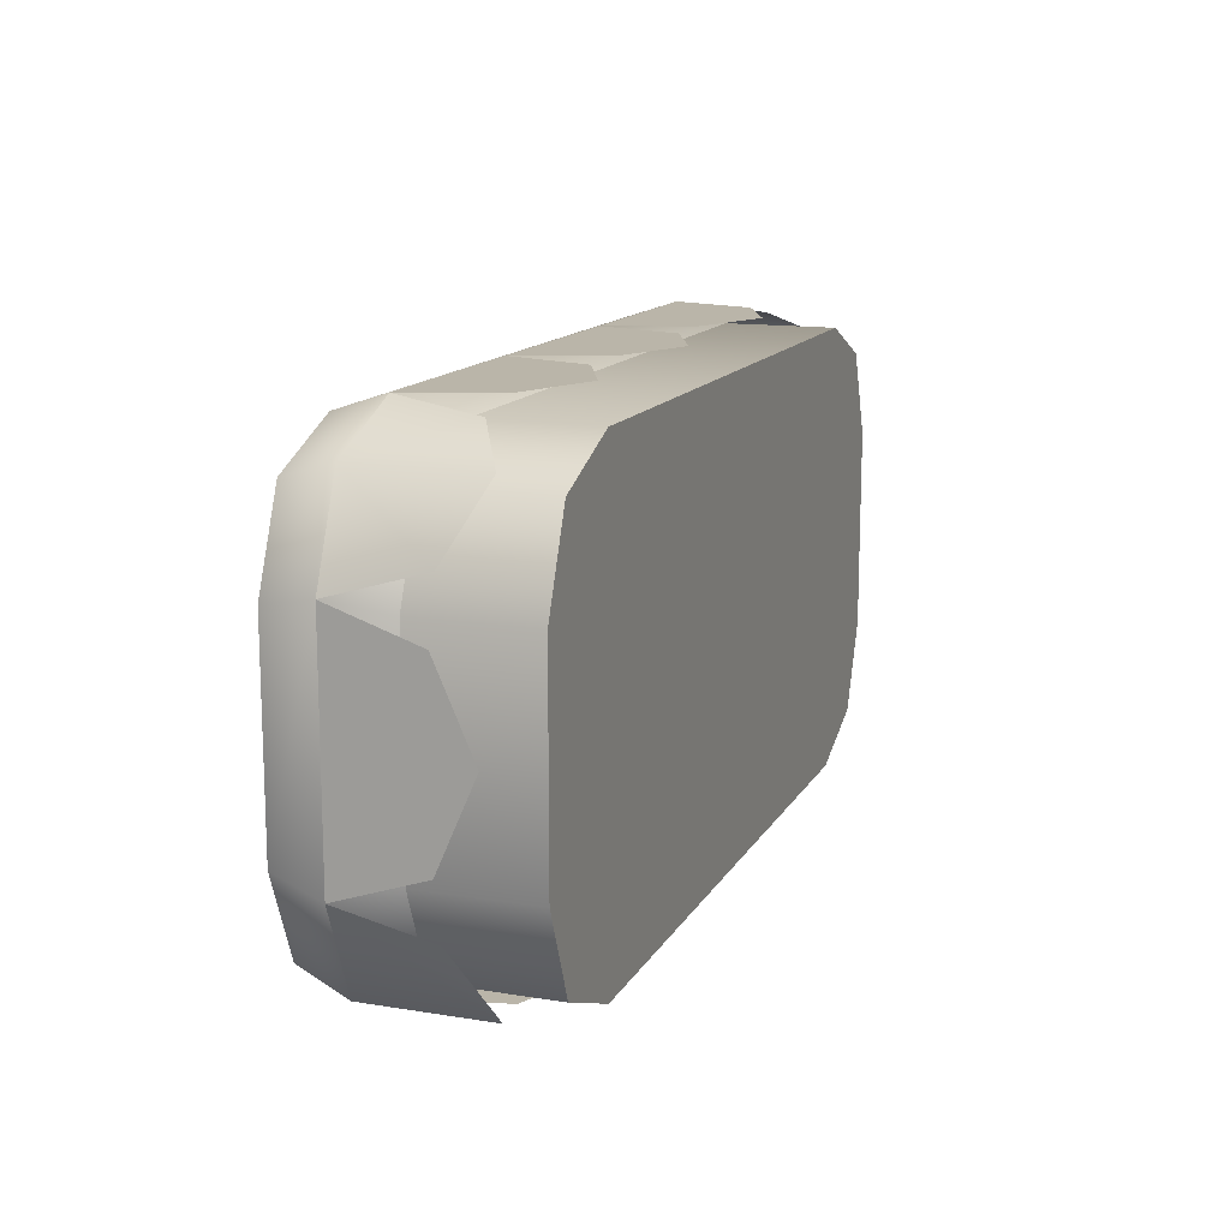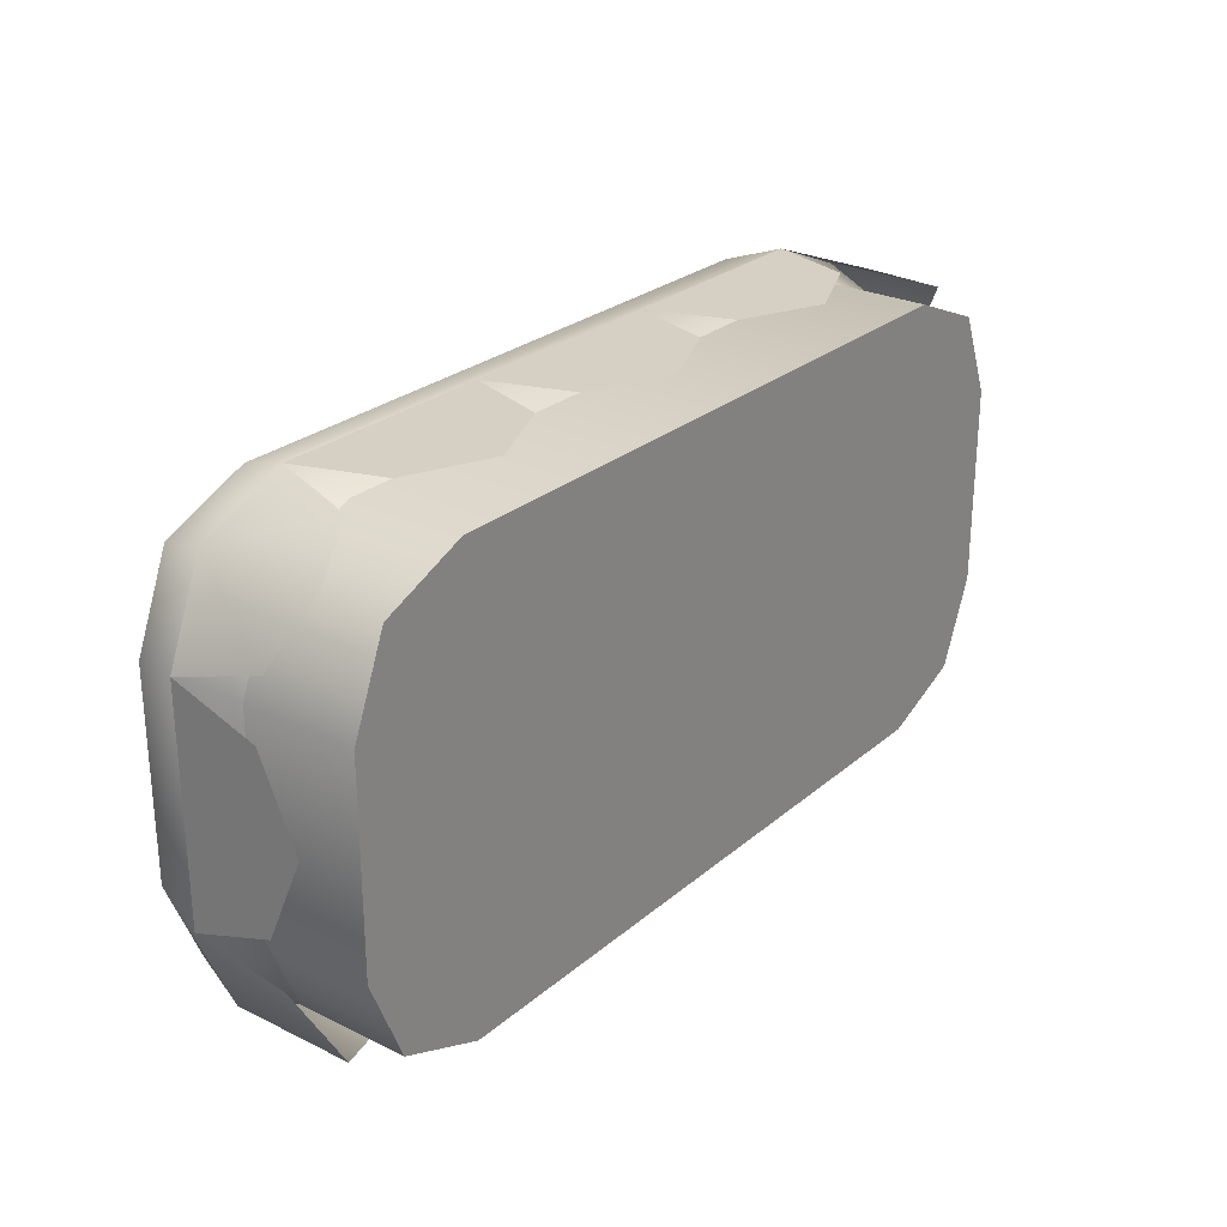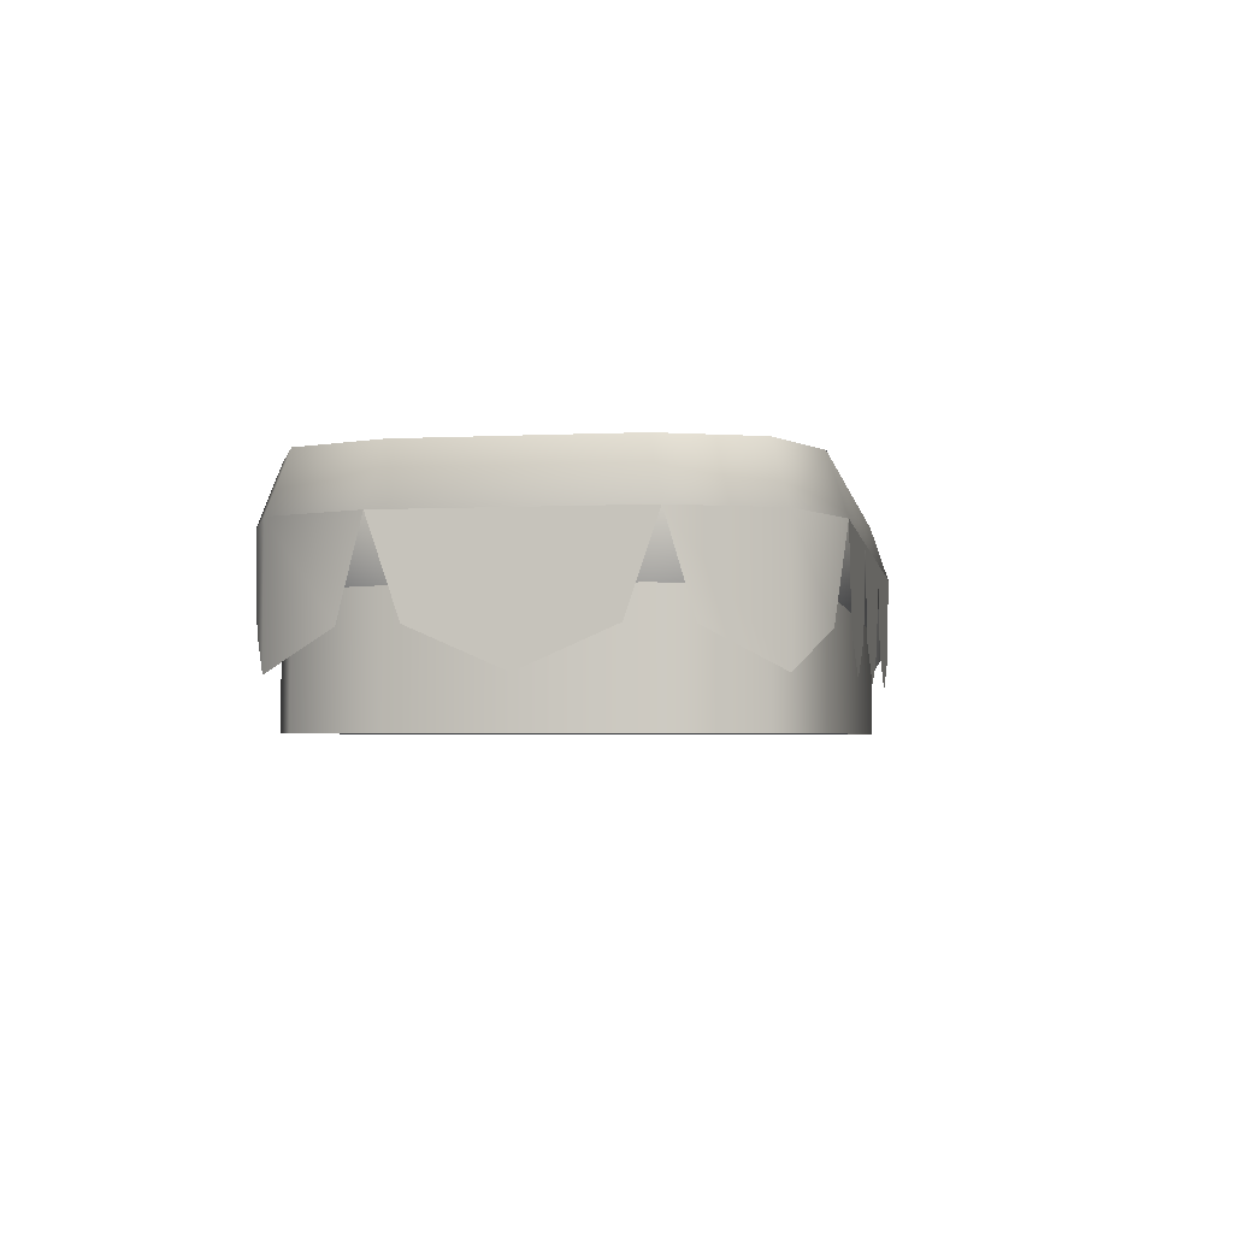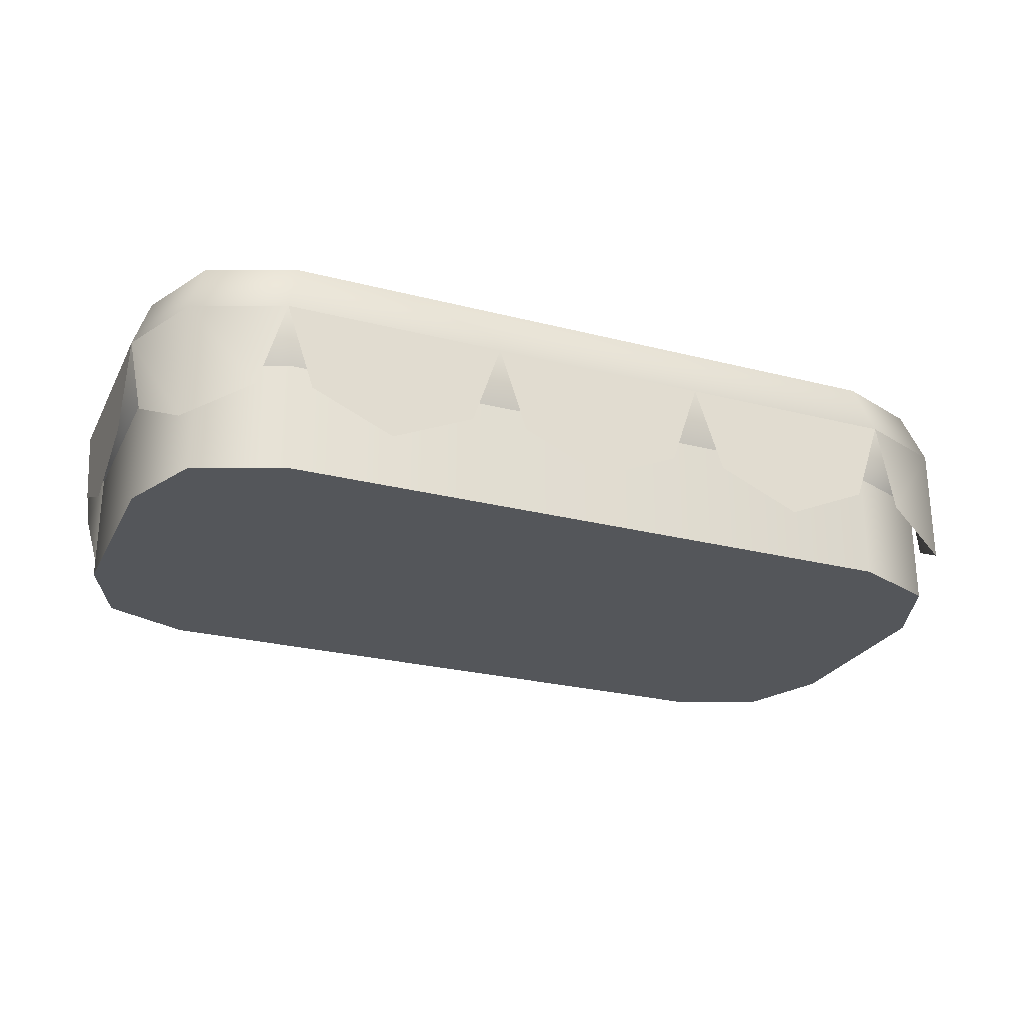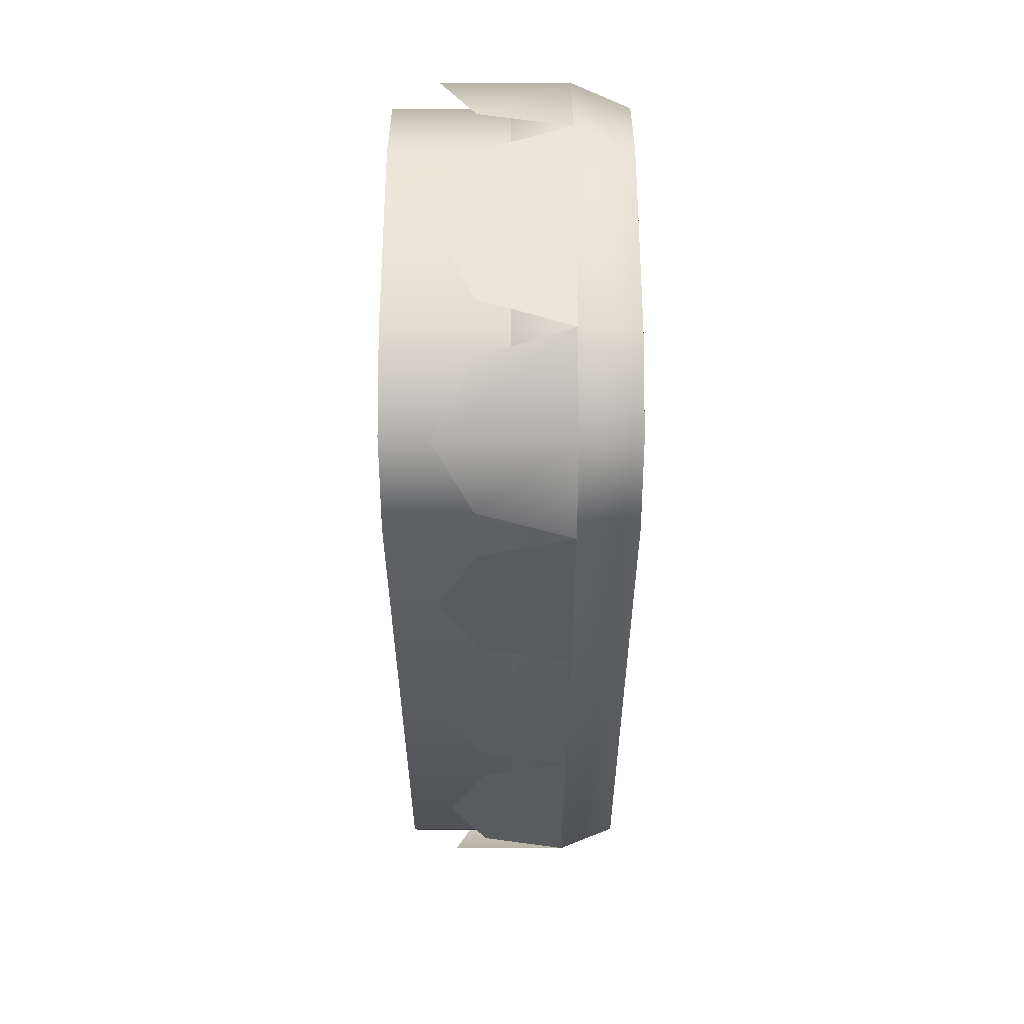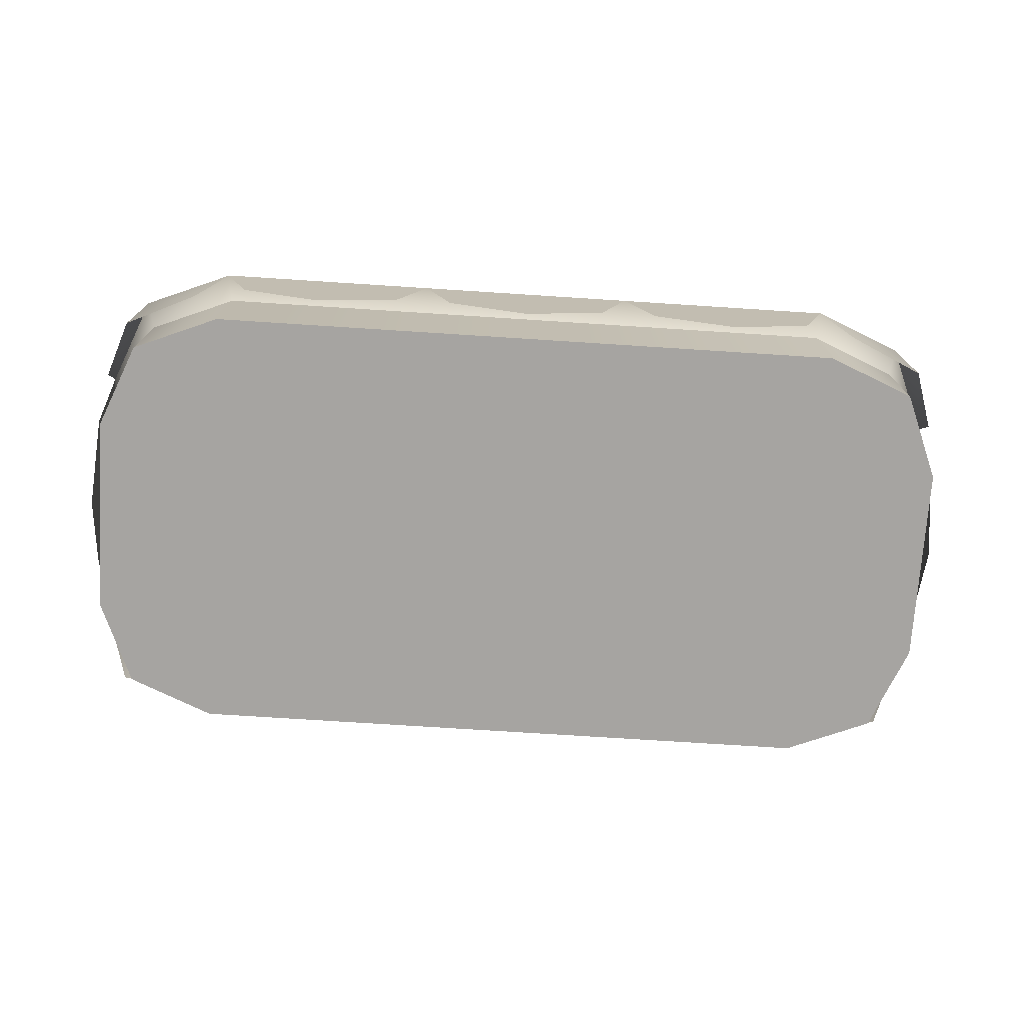
<metadata>
{"format":"obj","ext":"obj","renderer":"f3d","projection":"perspective","resolution":1024,"background":"white","views":[{"elev":13.7,"azim":-70.2,"up":"+Z"},{"elev":26.3,"azim":-52.5,"up":"+Z"},{"elev":-3.2,"azim":99.7,"up":"+Y"},{"elev":-25.7,"azim":157.7,"up":"+Y"},{"elev":-32.5,"azim":90.1,"up":"+Z"},{"elev":-73.5,"azim":176.3,"up":"+Y"}]}
</metadata>
<code>
g block-grass-overhang-low-long
v 1 0.5 -0.2263 1 1 1
v 1 0.5 0.2263 1 1 1
v 0.9198 0.5 -0.4198 1 1 1
v 0.9198 0.5 0.4198 1 1 1
v 0.7263 0.5 0.5 1 1 1
v 0.7263 0.5 -0.5 1 1 1
v -0.7263 0.5 -0.5 1 1 1
v -0.7263 0.5 0.5 1 1 1
v -0.9198 0.5 -0.4198 1 1 1
v -0.9198 0.5 0.4198 1 1 1
v -1 0.5 0.2263 1 1 1
v -1 0.5 -0.2263 1 1 1
v 1.041 0.375 -0.2536 1 1 1
v 1 0.25 -0.2263 1 1 1
v 1.041 0.375 0.2536 1 1 1
v 1 0.25 0.2263 1 1 1
v -0.7263 0.25 -0.5 1 1 1
v 0.7263 0.25 -0.5 1 1 1
v -0.7536 0.375 -0.5411 1 1 1
v 0.7536 0.375 -0.5411 1 1 1
v -0.9569 0.375 -0.4569 1 1 1
v -1.041 0.375 -0.2536 1 1 1
v -0.9198 0.25 -0.4198 1 1 1
v -1 0.25 -0.2263 1 1 1
v 0.9198 0.25 0.4198 1 1 1
v 0.7263 0.25 0.5 1 1 1
v 0.9569 0.375 0.4569 1 1 1
v 0.7536 0.375 0.5411 1 1 1
v 0.9198 0.25 -0.4198 1 1 1
v 0.9569 0.375 -0.4569 1 1 1
v -1.041 0.375 0.2536 1 1 1
v -1 0.25 0.2263 1 1 1
v -0.7263 0.25 0.5 1 1 1
v -0.9198 0.25 0.4198 1 1 1
v -0.7536 0.375 0.5411 1 1 1
v -0.9569 0.375 0.4569 1 1 1
v 1.041 0.375 0.2536 1 1 1
v 1.018 0.1801 0.3086 1 1 1
v 0.9569 0.1003 0.4569 1 1 1
v -3.293e-09 0.1003 0.5411 1 1 1
v -0.1866 0.1824 0.5411 1 1 1
v 0.1866 0.1824 0.5411 1 1 1
v -0.2512 0.375 0.5411 1 1 1
v 0.2512 0.375 0.5411 1 1 1
v 0.689 0.1824 0.5411 1 1 1
v 0.3158 0.1824 0.5411 1 1 1
v 0.5024 0.1003 0.5411 1 1 1
v -0.689 0.1824 0.5411 1 1 1
v -0.3158 0.1824 0.5411 1 1 1
v -0.5024 0.1003 0.5411 1 1 1
v 0.8086 0.1801 0.5183 1 1 1
v -1.041 0.375 0.2536 1 1 1
v -1.018 0.1801 0.3086 1 1 1
v -0.9569 0.1003 0.4569 1 1 1
v -0.8086 0.1801 0.5183 1 1 1
v 0.9569 0.1003 -0.4569 1 1 1
v 0.8086 0.1801 -0.5183 1 1 1
v -0.5024 0.1003 -0.5411 1 1 1
v -0.3158 0.1824 -0.5411 1 1 1
v -0.689 0.1824 -0.5411 1 1 1
v -0.2512 0.375 -0.5411 1 1 1
v -0.1866 0.1824 -0.5411 1 1 1
v 0.2512 0.375 -0.5411 1 1 1
v 0.1866 0.1824 -0.5411 1 1 1
v -3.293e-09 0.1003 -0.5411 1 1 1
v 0.689 0.1824 -0.5411 1 1 1
v 0.3158 0.1824 -0.5411 1 1 1
v 0.5024 0.1003 -0.5411 1 1 1
v 1.018 0.1801 -0.3086 1 1 1
v -0.9569 0.1003 -0.4569 1 1 1
v -0.8086 0.1801 -0.5183 1 1 1
v -1.018 0.1801 -0.3086 1 1 1
v -1.041 0.1824 -0.1884 1 1 1
v -1.041 0.1003 5.96e-08 1 1 1
v -1.041 0.1824 0.1884 1 1 1
v 1.041 0.1824 -0.1884 1 1 1
v 1.041 0.1003 5.96e-08 1 1 1
v 1.041 0.1824 0.1884 1 1 1
v 0.7263 5.398e-32 -0.5 1 1 1
v 0.9198 5.398e-32 -0.4198 1 1 1
v 0.7263 0.25 -0.5 1 1 1
v 0.9198 0.25 -0.4198 1 1 1
v -0.9198 5.398e-32 -0.4198 1 1 1
v -0.9198 0.25 -0.4198 1 1 1
v -1 5.398e-32 -0.2263 1 1 1
v -1 0.25 -0.2263 1 1 1
v 0.9198 0 0.4198 1 1 1
v 0.7263 0 0.5 1 1 1
v 0.9198 0.25 0.4198 1 1 1
v 0.7263 0.25 0.5 1 1 1
v -0.7263 0 0.5 1 1 1
v -0.7263 0.25 0.5 1 1 1
v 1 0 0.2263 1 1 1
v 1 5.398e-32 -0.2263 1 1 1
v -0.7263 5.398e-32 -0.5 1 1 1
v -0.9198 0 0.4198 1 1 1
v -1 0 0.2263 1 1 1
v -0.7263 0.25 -0.5 1 1 1
v -0.9198 0.25 0.4198 1 1 1
v 1 0.25 0.2263 1 1 1
v -1 0.25 0.2263 1 1 1
v 1 0.25 -0.2263 1 1 1
f 3 2 1
f 2 3 4
f 4 3 5
f 5 3 6
f 5 6 7
f 5 7 8
f 8 7 9
f 8 9 10
f 10 9 11
f 11 9 12
f 15 14 13
f 14 15 16
f 19 18 17
f 18 19 20
f 23 22 21
f 22 23 24
f 27 26 25
f 26 27 28
f 20 29 18
f 29 20 30
f 24 31 22
f 31 24 32
f 35 34 33
f 34 35 36
f 26 35 33
f 35 26 28
f 21 17 23
f 17 21 19
f 34 31 32
f 31 34 36
f 13 29 30
f 29 13 14
f 15 25 16
f 25 15 27
f 31 12 22
f 12 31 11
f 31 10 11
f 10 31 36
f 8 36 35
f 36 8 10
f 28 8 35
f 8 28 5
f 1 15 13
f 15 1 2
f 6 30 20
f 30 6 3
f 7 20 19
f 20 7 6
f 3 13 30
f 13 3 1
f 9 19 21
f 19 9 7
f 22 9 21
f 9 22 12
f 4 28 27
f 28 4 5
f 4 15 2
f 15 4 27
f 27 38 37
f 38 27 39
f 42 41 40
f 41 42 43
f 43 42 44
f 44 45 28
f 46 45 44
f 45 46 47
f 48 43 35
f 48 49 43
f 49 48 50
f 27 51 39
f 51 27 28
f 53 36 52
f 36 53 54
f 55 36 54
f 36 55 35
f 57 30 56
f 30 57 20
f 60 59 58
f 59 60 61
f 61 60 19
f 63 62 61
f 64 62 63
f 62 64 65
f 66 63 20
f 66 67 63
f 67 66 68
f 13 56 30
f 56 13 69
f 21 71 70
f 71 21 19
f 70 22 21
f 22 70 72
f 73 52 22
f 52 73 74
f 52 74 75
f 37 76 13
f 76 37 77
f 77 37 78
f 81 80 79
f 80 81 82
f 85 84 83
f 84 85 86
f 89 88 87
f 88 89 90
f 88 92 91
f 92 88 90
f 87 94 93
f 94 87 80
f 80 87 88
f 80 88 79
f 79 88 91
f 79 91 95
f 95 91 96
f 95 96 83
f 83 96 97
f 83 97 85
f 98 79 95
f 79 98 81
f 92 96 91
f 96 92 99
f 89 93 100
f 93 89 87
f 97 86 85
f 86 97 101
f 96 101 97
f 101 96 99
f 100 94 102
f 94 100 93
f 84 95 83
f 95 84 98
f 102 80 82
f 80 102 94
g block-grass-overhang-low-long
f 3 2 1
f 2 3 4
f 4 3 5
f 5 3 6
f 5 6 7
f 5 7 8
f 8 7 9
f 8 9 10
f 10 9 11
f 11 9 12
f 15 14 13
f 14 15 16
f 19 18 17
f 18 19 20
f 23 22 21
f 22 23 24
f 27 26 25
f 26 27 28
f 20 29 18
f 29 20 30
f 24 31 22
f 31 24 32
f 35 34 33
f 34 35 36
f 26 35 33
f 35 26 28
f 21 17 23
f 17 21 19
f 34 31 32
f 31 34 36
f 13 29 30
f 29 13 14
f 15 25 16
f 25 15 27
f 31 12 22
f 12 31 11
f 31 10 11
f 10 31 36
f 8 36 35
f 36 8 10
f 28 8 35
f 8 28 5
f 1 15 13
f 15 1 2
f 6 30 20
f 30 6 3
f 7 20 19
f 20 7 6
f 3 13 30
f 13 3 1
f 9 19 21
f 19 9 7
f 22 9 21
f 9 22 12
f 4 28 27
f 28 4 5
f 4 15 2
f 15 4 27
f 27 38 37
f 38 27 39
f 42 41 40
f 41 42 43
f 43 42 44
f 44 45 28
f 46 45 44
f 45 46 47
f 48 43 35
f 48 49 43
f 49 48 50
f 27 51 39
f 51 27 28
f 53 36 52
f 36 53 54
f 55 36 54
f 36 55 35
f 57 30 56
f 30 57 20
f 60 59 58
f 59 60 61
f 61 60 19
f 63 62 61
f 64 62 63
f 62 64 65
f 66 63 20
f 66 67 63
f 67 66 68
f 13 56 30
f 56 13 69
f 21 71 70
f 71 21 19
f 70 22 21
f 22 70 72
f 73 52 22
f 52 73 74
f 52 74 75
f 37 76 13
f 76 37 77
f 77 37 78
f 81 80 79
f 80 81 82
f 85 84 83
f 84 85 86
f 89 88 87
f 88 89 90
f 88 92 91
f 92 88 90
f 87 94 93
f 94 87 80
f 80 87 88
f 80 88 79
f 79 88 91
f 79 91 95
f 95 91 96
f 95 96 83
f 83 96 97
f 83 97 85
f 98 79 95
f 79 98 81
f 92 96 91
f 96 92 99
f 89 93 100
f 93 89 87
f 97 86 85
f 86 97 101
f 96 101 97
f 101 96 99
f 100 94 102
f 94 100 93
f 84 95 83
f 95 84 98
f 102 80 82
f 80 102 94

</code>
